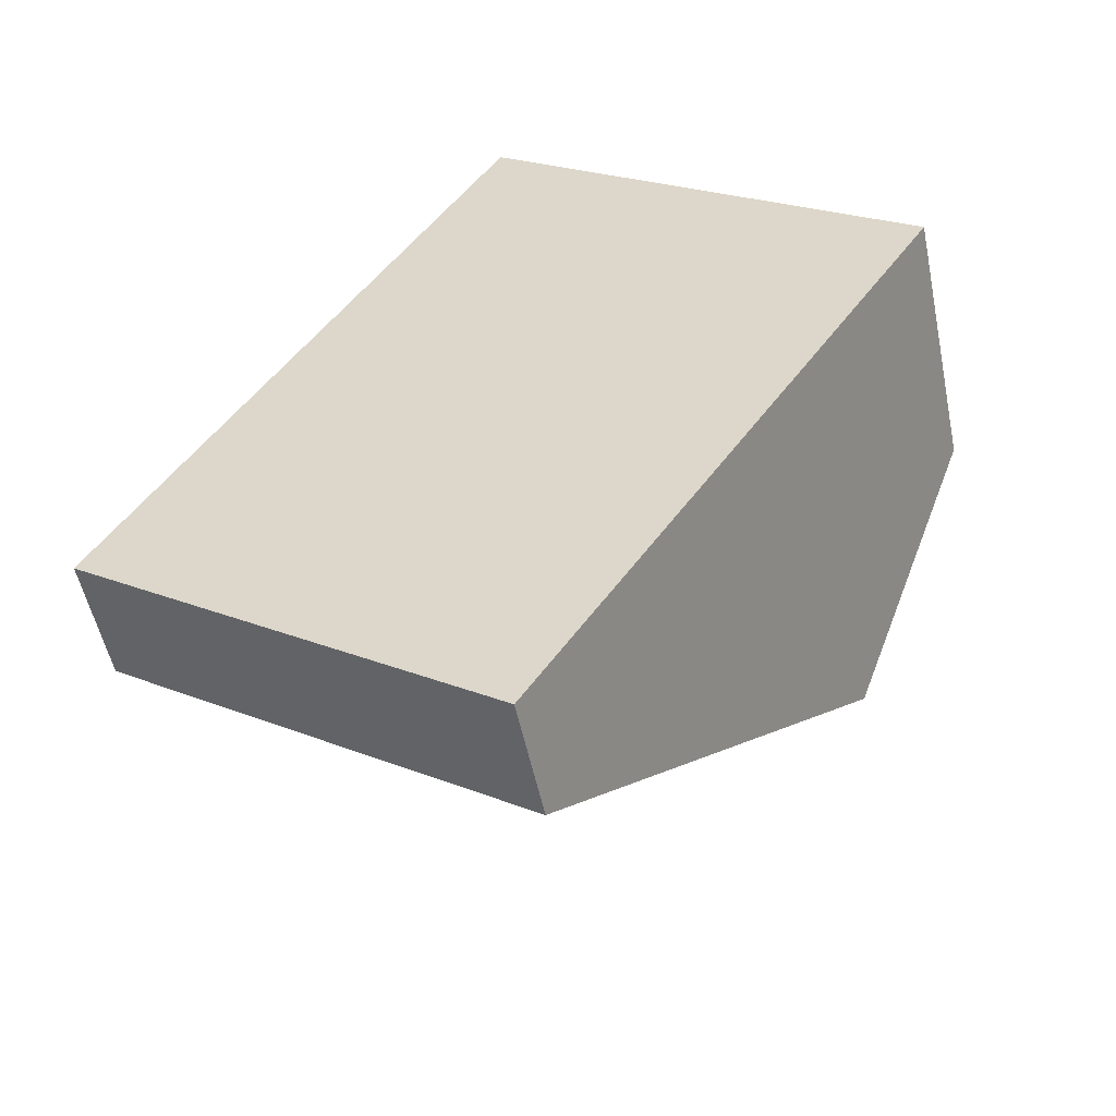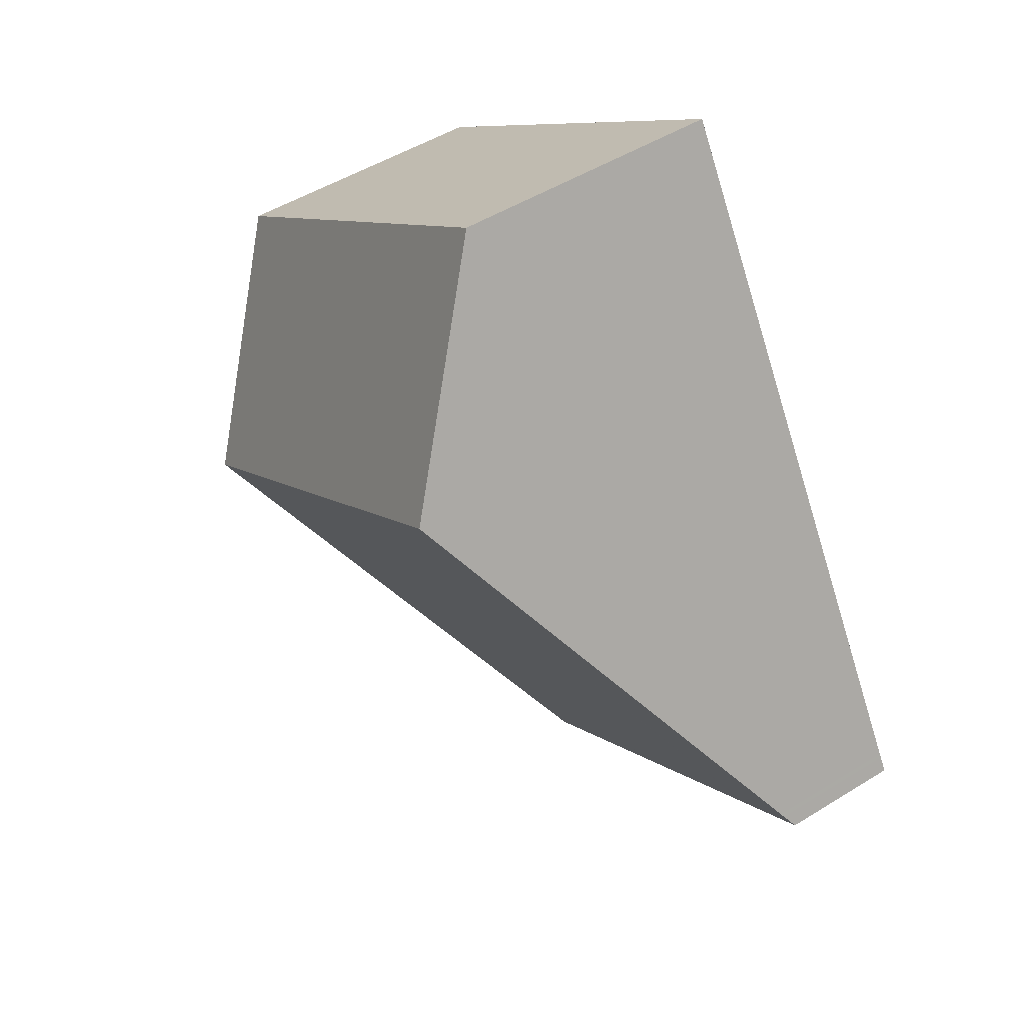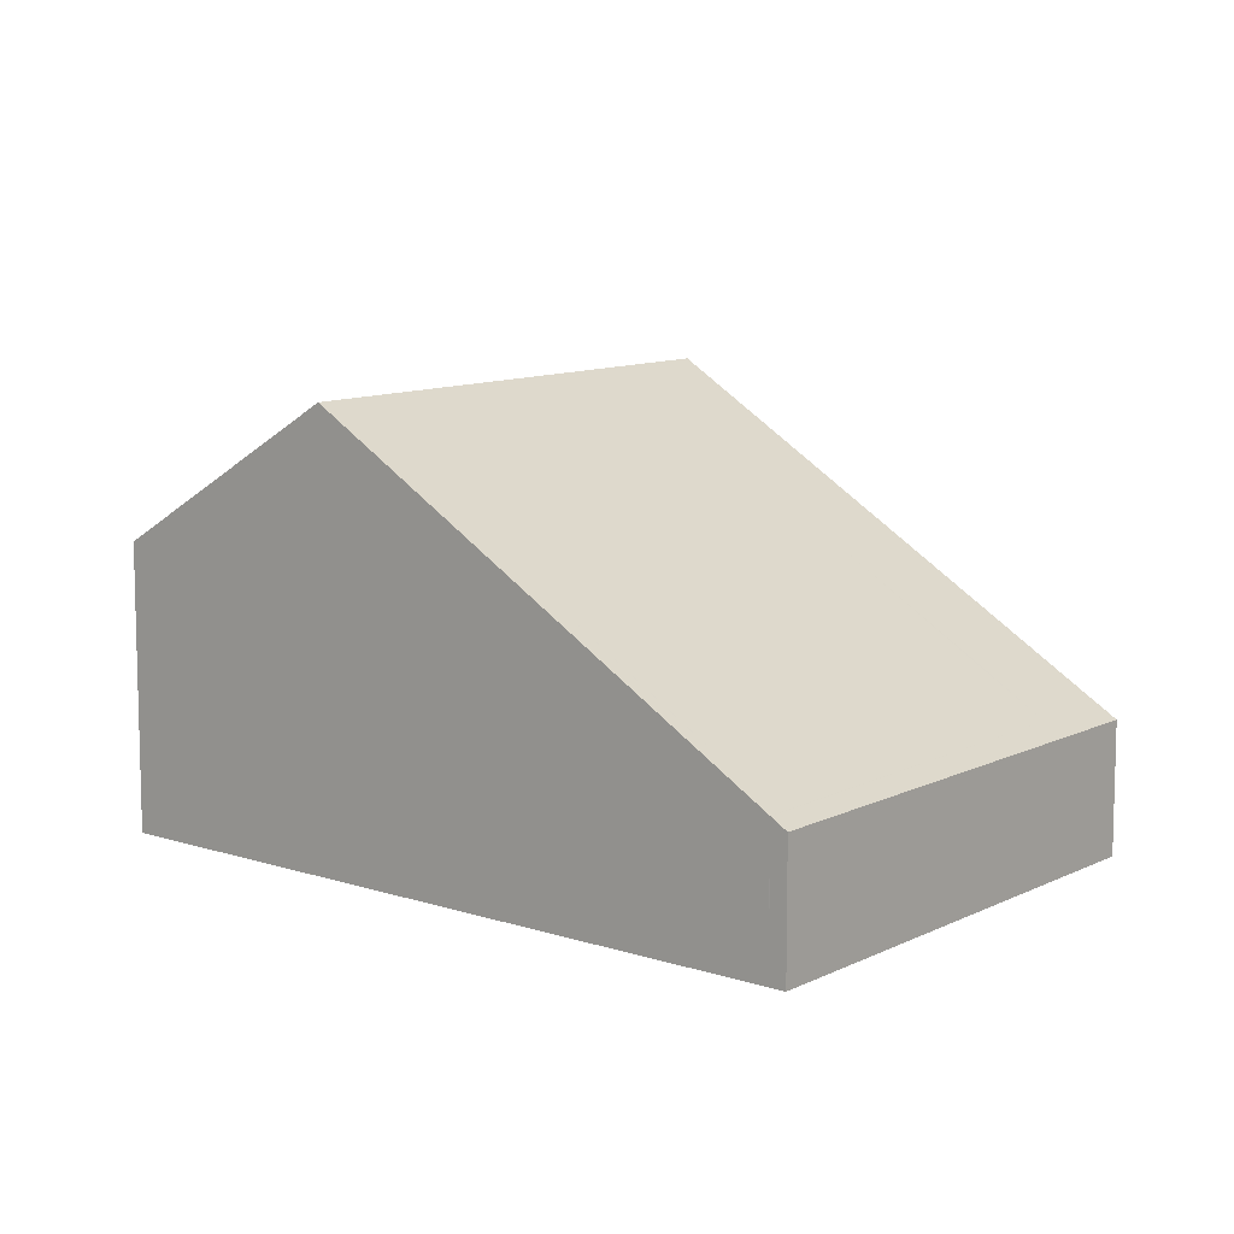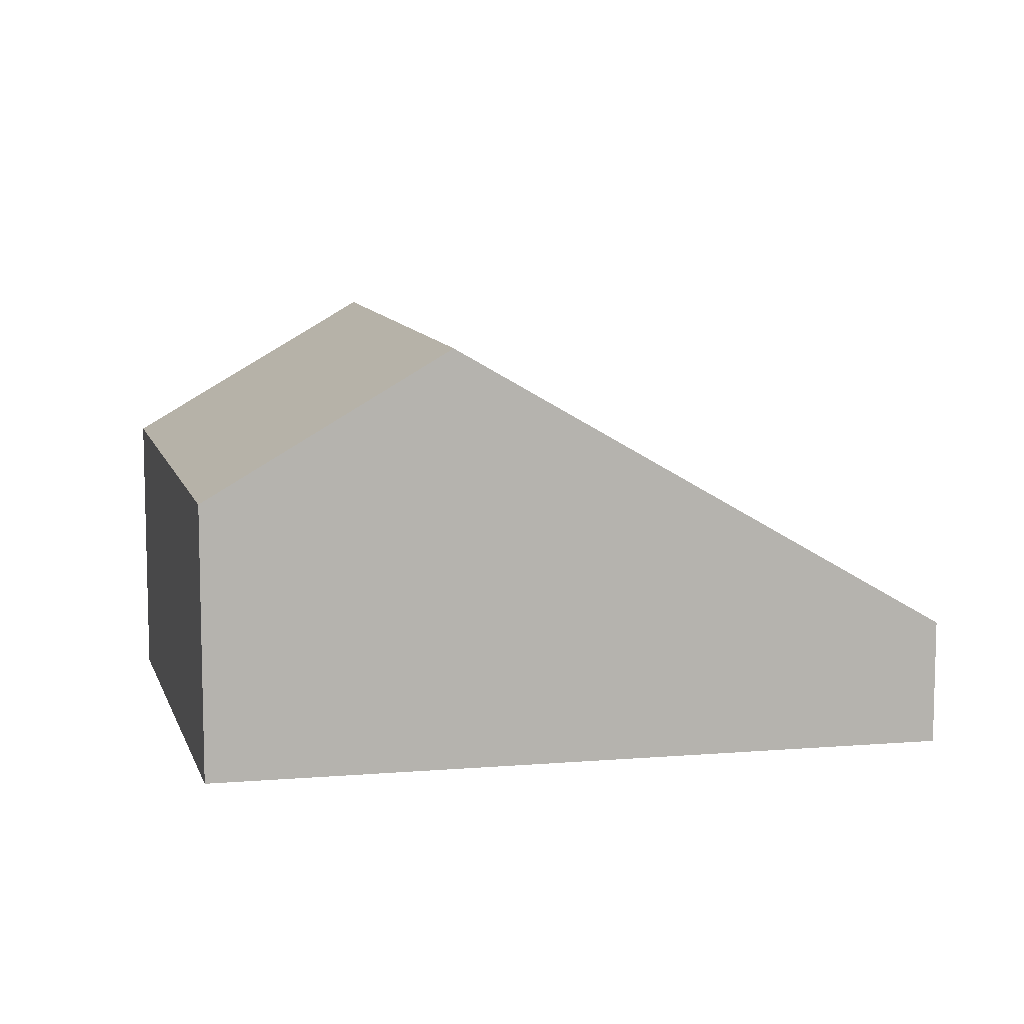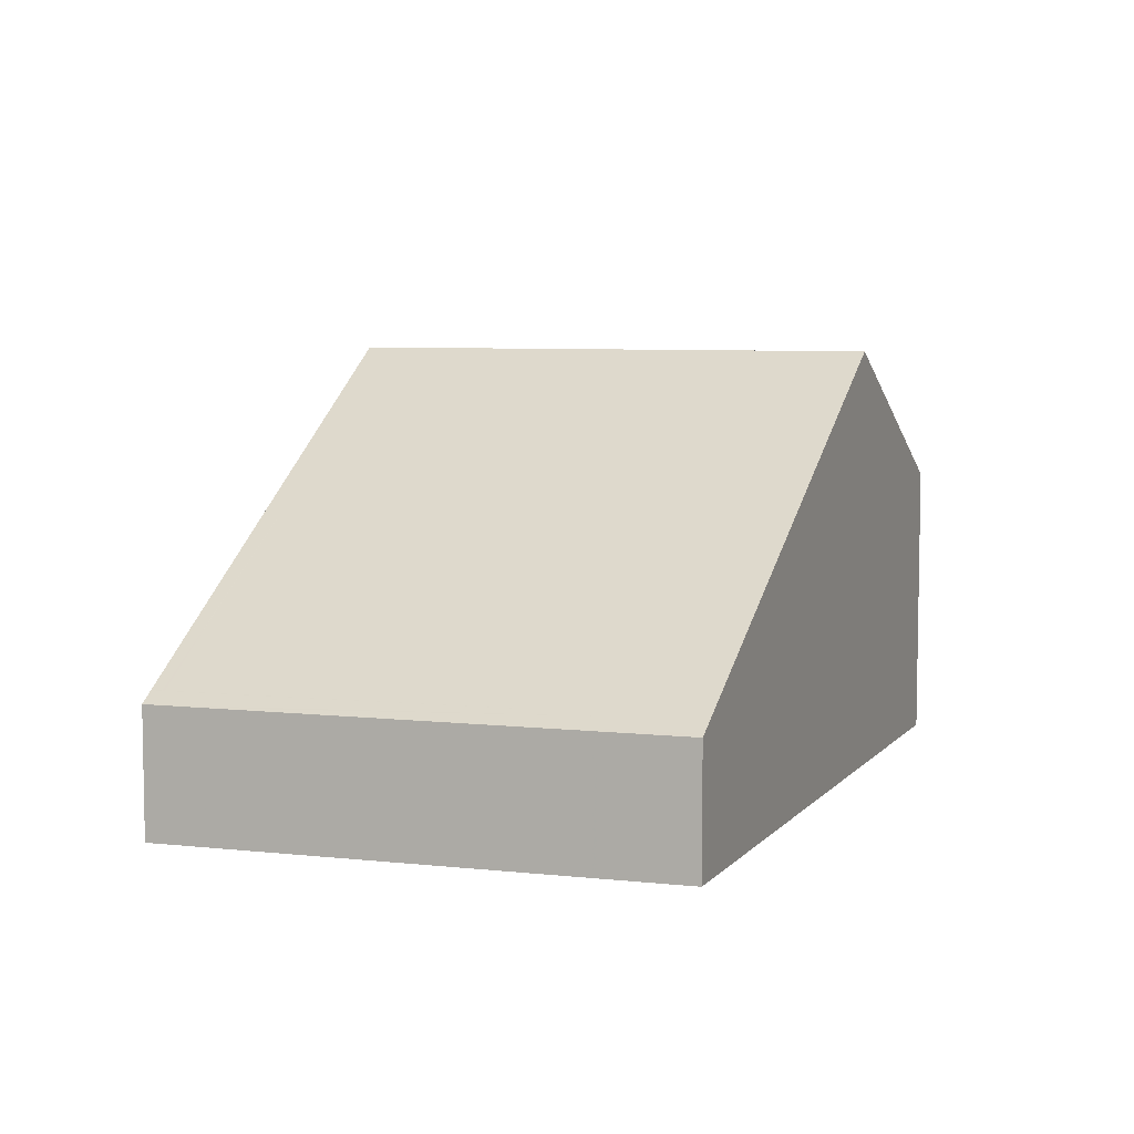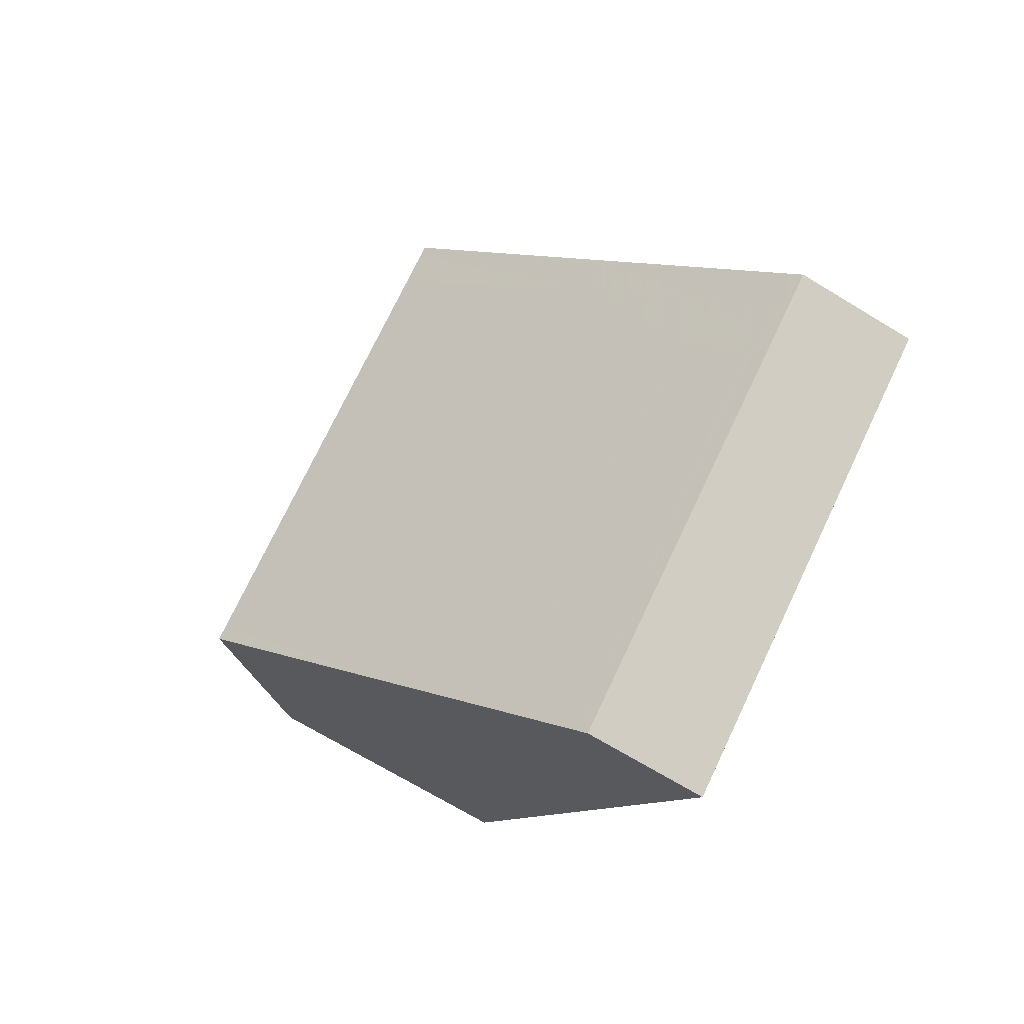
<metadata>
{"format":"obj","ext":"obj","renderer":"f3d","projection":"perspective","resolution":1024,"background":"white","views":[{"elev":-52.7,"azim":-168.4,"up":"+Y"},{"elev":49.1,"azim":55.4,"up":"+Y"},{"elev":10.0,"azim":-16.8,"up":"+Z"},{"elev":9.8,"azim":-69.2,"up":"+Z"},{"elev":7.5,"azim":52.4,"up":"+Z"},{"elev":-70.6,"azim":58.8,"up":"+Y"}]}
</metadata>
<code>
v -1820 -112.1 0.9998
v -1824 -114.4 0.9933
v -1823 -106.9 2.198
v -1827 -109.4 2.177
v -1826 -111 3.316
v -1822 -108.6 3.34
v -1823 -108.8 3.338
v -1820 -112.2 0.9994
v -1826 -111 3.317
v -1822 -108.6 3.34
v -1826 -111 3.316
v -1824 -107.2 2.196
v -1823 -108.8 3.338
v -1827 -109.6 2.346
v -1824 -107.5 2.384
v -1823 -107.2 2.388
v -1827 -109.6 2.347
v -1826 -111 3.317
v -1824 -114.3 0.9934
v -1827 -109.3 2.178
v -1820 -112.2 1.016
v -1820 -112 1.018
v -1823 -114.1 0.994
v -1827 -109.4 2.213
v -1827 -109.4 2.214
v -1824 -107.3 2.251
v -1823 -107 2.255
v -1824 -107 2.198
v -1823 -107.1 2.254
v -1822 -108.7 3.34
v -1823 -107.3 2.387
v -1822 -108.7 3.34
v -1821 -111.7 1.269
v -1827 -109.3 2.216
v -1827 -109.2 2.179
v -1826 -110.9 3.317
v -1826 -110.9 3.317
v -1826 -109.5 2.349
v -1824 -113.6 1.509
v -1824 -114.3 0.9934
v -1824 -107.5 2.248
v -1824 -107.4 2.195
v -1823 -109.1 3.336
v -1821 -112.5 1.013
v -1821 -112.5 0.9986
v -1823 -109.1 3.336
v -1824 -107.6 2.381
v -1822 -110.6 2.142
v -1821 -110.4 2.144
v -1825 -112.7 2.118
v -1822 -110.8 2.139
v -1825 -112.8 2.117
v -1825 -112.7 2.118
v -1821 -110.4 2.144
v -1823 -109.1 3.335
v -1822 -111.5 1.694
v -1822 -110.8 2.139
v -1824 -107.5 2.194
v -1824 -107.5 2.246
v -1821 -112.5 1.013
v -1821 -112.5 0.9987
v -1824 -107.7 2.38
v -1823 -109.1 3.335
v -1824 -114.2 1.072
v -1821 -112.4 1.093
v -1821 -112.3 1.094
v -1821 -112.1 1.097
v -1820 -111.9 1.098
v -1824 -114.2 1.072
v -1824 -114.3 1.072
v -1821 -111.9 1.405
v -1824 -113.7 1.4
v -1821 -111.9 1.405
v -1821 -111.5 1.406
v -1821 -111.6 1.406
v -1824 -113.7 1.4
v -1824 -113.8 1.399
v -1821 -111.5 1.406
v -1821 -112.4 1.076
v -1824 -114.2 1.07
v -1821 -112.4 1.076
v -1820 -111.9 1.077
v -1821 -112.1 1.076
v -1824 -114.2 1.07
v -1824 -114.3 1.07
v -1820 -112.2 0.9994
v -1820 -112.1 0.9998
v -1820 -112.1 0
v -1820 -112.2 -1.11e-16
v -1824 -114.3 1.07
v -1824 -114.4 0.9933
v -1824 -114.4 0
v -1824 -114.3 0
v -1823 -107 2.255
v -1823 -106.9 2.198
v -1823 -106.9 0
v -1823 -107 0
v -1827 -109.3 2.178
v -1827 -109.4 2.177
v -1827 -109.4 0
v -1827 -109.3 0
v -1821 -110.4 2.144
v -1822 -108.6 3.34
v -1822 -108.6 4.441e-16
v -1821 -110.4 0
v -1821 -112.5 0.9987
v -1820 -112.2 0.9994
v -1820 -112.2 -1.11e-16
v -1821 -112.5 0
v -1827 -109.6 2.346
v -1826 -111 3.316
v -1826 -111 0
v -1827 -109.6 0
v -1824 -107 2.198
v -1824 -107.2 2.196
v -1824 -107.2 0
v -1824 -107 0
v -1827 -109.4 2.213
v -1827 -109.6 2.346
v -1827 -109.6 0
v -1827 -109.4 0
v -1822 -108.6 3.34
v -1823 -107.2 2.388
v -1823 -107.2 0
v -1822 -108.6 4.441e-16
v -1824 -114.3 0.9934
v -1824 -114.3 0.9934
v -1824 -114.3 -1.11e-16
v -1824 -114.3 0
v -1827 -109.2 2.179
v -1827 -109.3 2.178
v -1827 -109.3 0
v -1827 -109.2 0
v -1820 -112.1 0.9998
v -1820 -112 1.018
v -1820 -112 0
v -1820 -112.1 0
v -1824 -114.3 0.9934
v -1823 -114.1 0.994
v -1823 -114.1 0
v -1824 -114.3 -1.11e-16
v -1827 -109.4 2.177
v -1827 -109.4 2.213
v -1827 -109.4 0
v -1827 -109.4 0
v -1823 -107.2 2.388
v -1823 -107 2.255
v -1823 -107 0
v -1823 -107.2 0
v -1823 -106.9 2.198
v -1824 -107 2.198
v -1824 -107 0
v -1823 -106.9 0
v -1820 -111.9 1.098
v -1821 -111.7 1.269
v -1821 -111.7 0
v -1820 -111.9 0
v -1824 -107.5 2.194
v -1827 -109.2 2.179
v -1827 -109.2 0
v -1824 -107.5 0
v -1824 -114.4 0.9933
v -1824 -114.3 0.9934
v -1824 -114.3 0
v -1824 -114.4 0
v -1824 -107.2 2.196
v -1824 -107.4 2.195
v -1824 -107.4 0
v -1824 -107.2 0
v -1823 -114.1 0.994
v -1821 -112.5 0.9986
v -1821 -112.5 -1.11e-16
v -1823 -114.1 0
v -1826 -111 3.316
v -1825 -112.8 2.117
v -1825 -112.8 0
v -1826 -111 0
v -1821 -111.5 1.406
v -1821 -110.4 2.144
v -1821 -110.4 0
v -1821 -111.5 -2.22e-16
v -1824 -107.4 2.195
v -1824 -107.5 2.194
v -1824 -107.5 0
v -1824 -107.4 0
v -1821 -112.5 0.9986
v -1821 -112.5 0.9987
v -1821 -112.5 0
v -1821 -112.5 -1.11e-16
v -1820 -111.9 1.077
v -1820 -111.9 1.098
v -1820 -111.9 0
v -1820 -111.9 0
v -1824 -113.8 1.399
v -1824 -114.3 1.072
v -1824 -114.3 0
v -1824 -113.8 0
v -1825 -112.8 2.117
v -1824 -113.8 1.399
v -1824 -113.8 0
v -1825 -112.8 0
v -1821 -111.7 1.269
v -1821 -111.5 1.406
v -1821 -111.5 -2.22e-16
v -1821 -111.7 0
v -1820 -112 1.018
v -1820 -111.9 1.077
v -1820 -111.9 0
v -1820 -112 0
v -1824 -114.3 1.072
v -1824 -114.3 1.07
v -1824 -114.3 0
v -1824 -114.3 0
v -1823 -106.9 0
v -1820 -112.1 0
v -1824 -114.4 0
v -1827 -109.4 0
f 22 1 8 21
f 18 11 14 17
f 45 23 44
f 32 13 15 31
f 25 17 14 24
f 31 15 26 29
f 47 15 13 46
f 85 70 69 84
f 41 26 15 47
f 74 49 54 78
f 50 39 53
f 24 4 20 25
f 29 26 12 28
f 42 12 26 41
f 28 3 27 29
f 31 16 10 32
f 29 27 16 31
f 83 67 68 82
f 34 25 20 35
f 37 18 17 38
f 84 69 64 80
f 38 17 25 34
f 57 51 56
f 59 34 35 58
f 81 66 67 83
f 60 21 8 61
f 63 37 38 62
f 62 38 34 59
f 48 7 30 49
f 55 43 51 57
f 51 43 7 48
f 52 5 9 53
f 49 30 6 54
f 53 9 36 50
f 80 64 65 79
f 58 42 41 59
f 79 65 66 81
f 61 45 44 60
f 62 47 46 63
f 59 41 47 62
f 57 50 36 55
f 72 39 50 57 56 71
f 71 56 73
f 75 48 49 74
f 76 39 72
f 73 56 51 48 75
f 77 52 53 39 76
f 71 65 64 72
f 73 66 65 71
f 74 33 68 67 75
f 72 64 69 76
f 75 67 66 73
f 76 69 70 77
f 78 33 74
f 79 44 23 19 80
f 81 60 44 79
f 82 22 21 83
f 80 19 40 84
f 83 21 60 81
f 84 40 2 85
f 87 88 89 86
f 91 92 93 90
f 95 96 97 94
f 99 100 101 98
f 103 104 105 102
f 107 108 109 106
f 111 112 113 110
f 115 116 117 114
f 119 120 121 118
f 123 124 125 122
f 127 128 129 126
f 131 132 133 130
f 135 136 137 134
f 139 140 141 138
f 143 144 145 142
f 147 148 149 146
f 151 152 153 150
f 155 156 157 154
f 159 160 161 158
f 163 164 165 162
f 167 168 169 166
f 171 172 173 170
f 175 176 177 174
f 179 180 181 178
f 183 184 185 182
f 187 188 189 186
f 191 192 193 190
f 195 196 197 194
f 199 200 201 198
f 203 204 205 202
f 207 208 209 206
f 211 212 213 210
f 215 216 217 214

</code>
